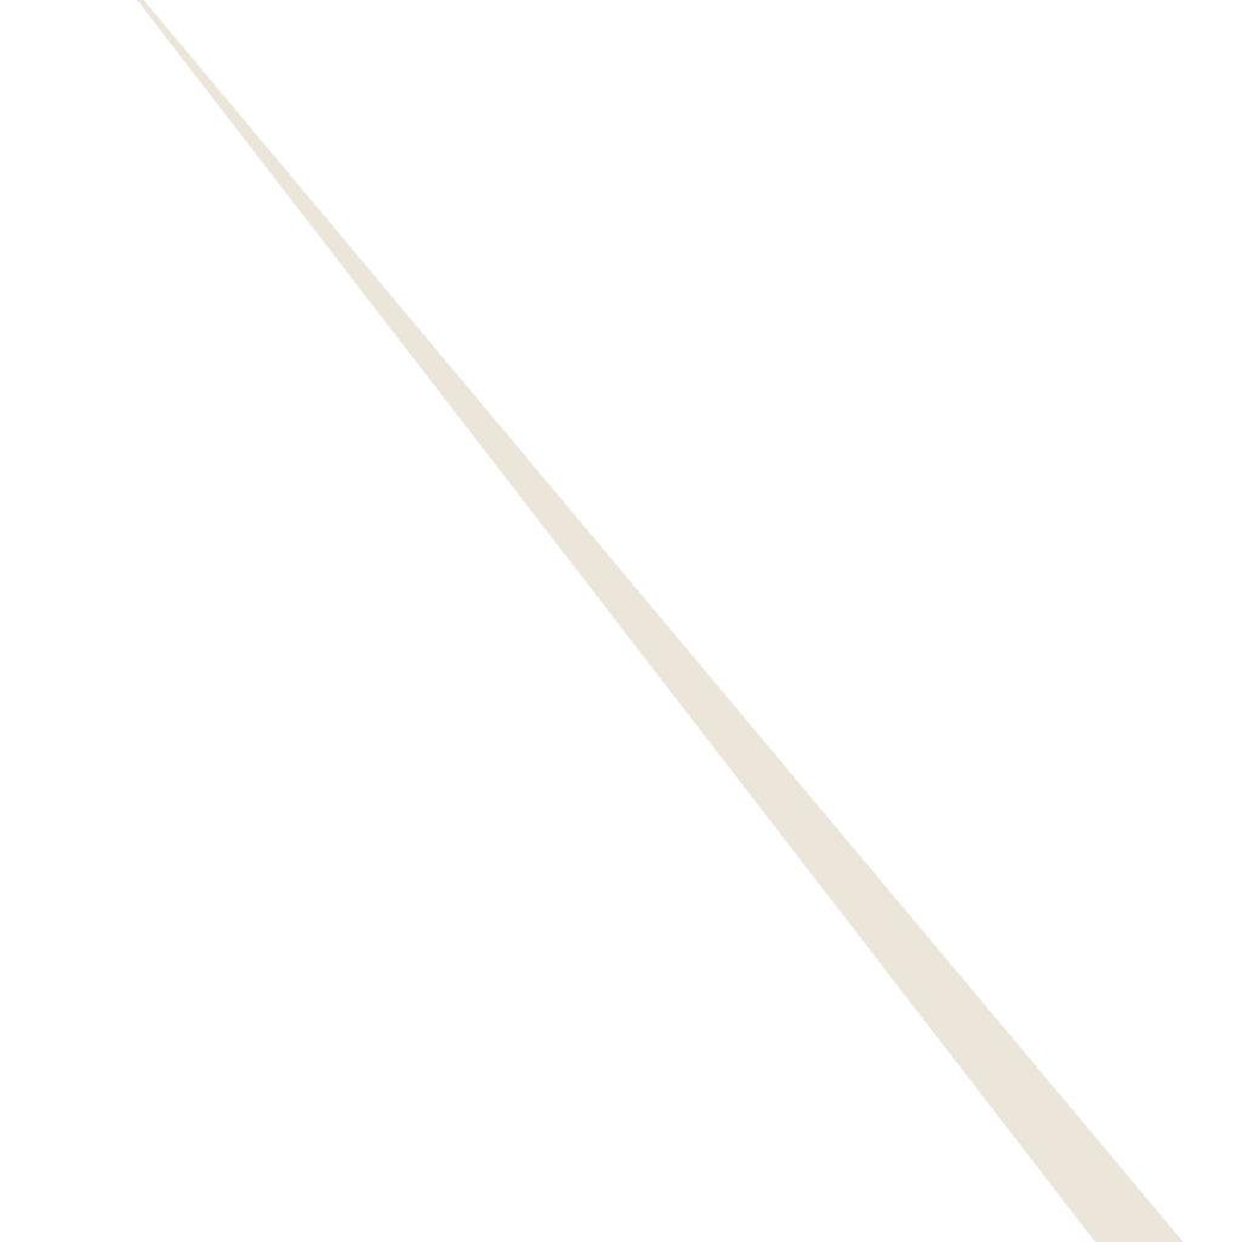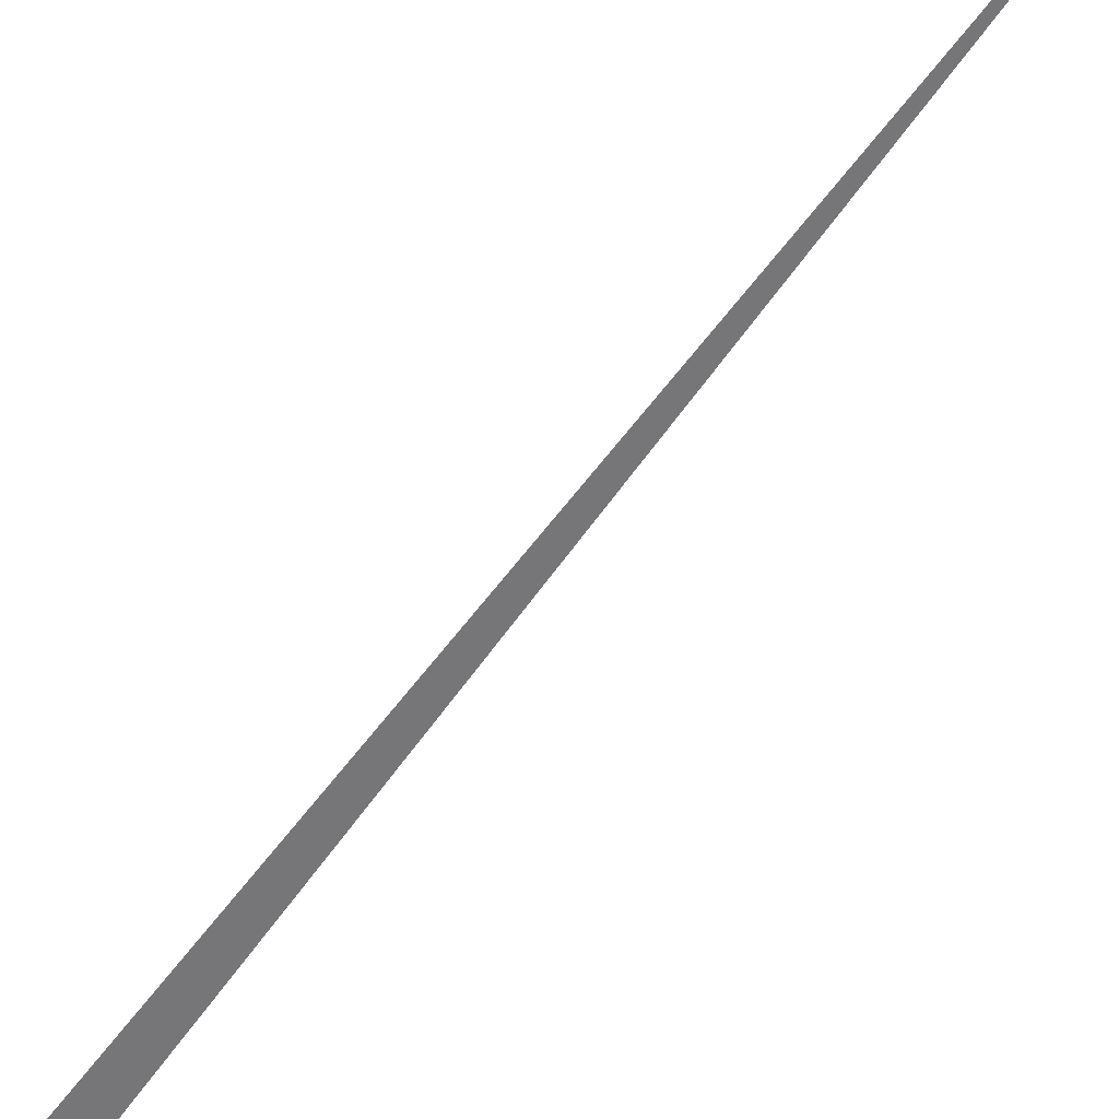
<metadata>
{"format":"obj","ext":"obj","renderer":"f3d","projection":"perspective","resolution":1024,"background":"white","views":[{"elev":46.8,"azim":131.3,"up":"+Z"},{"elev":-56.9,"azim":-53.0,"up":"+Z"}]}
</metadata>
<code>
v  -629  -1893  0
v  274.8  964.7  0
v  362.6  935.4  0
f 1 2 3

</code>
